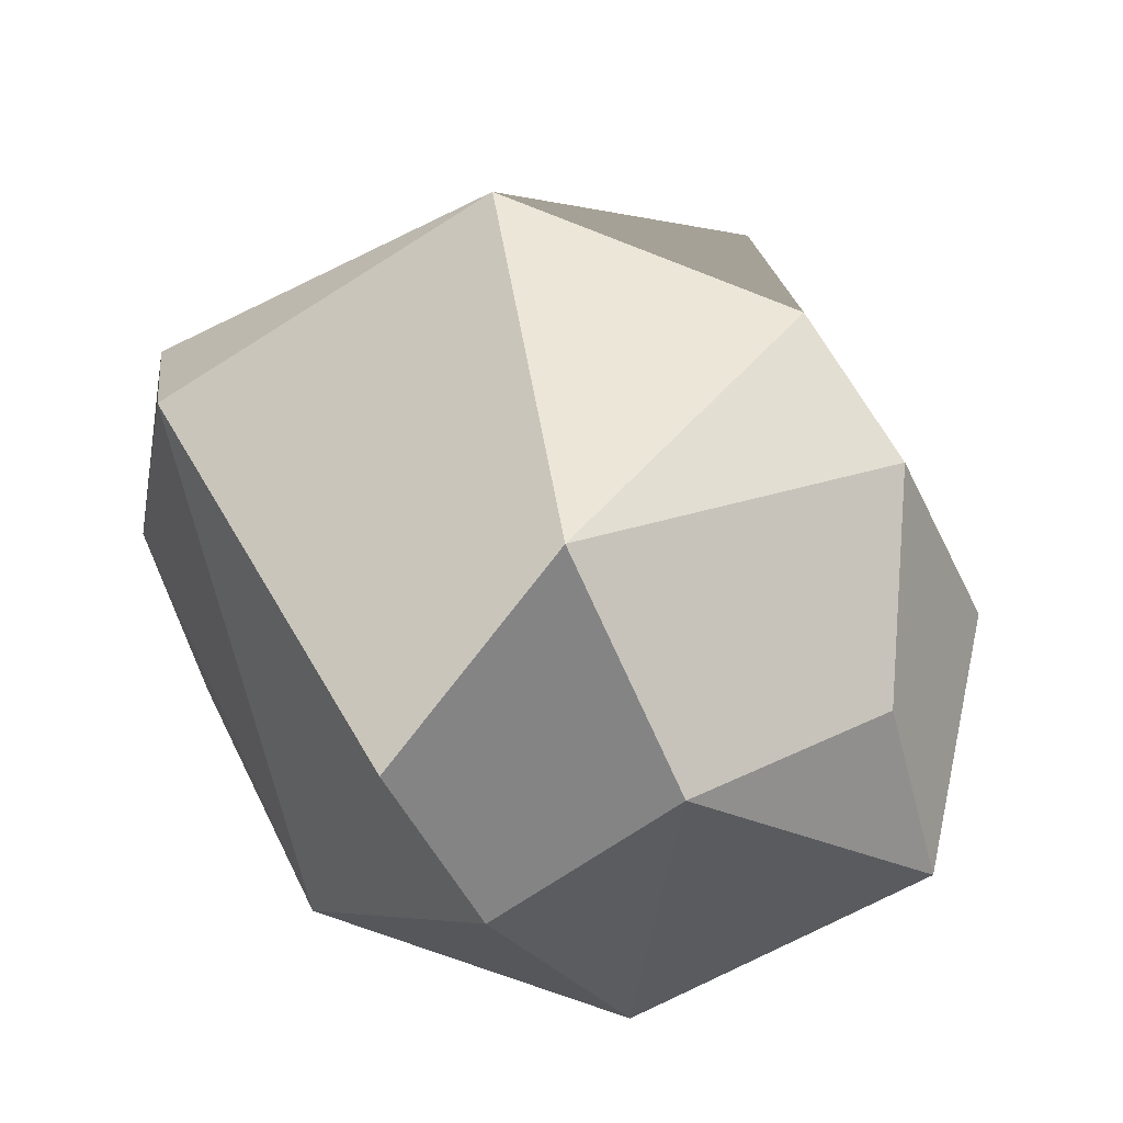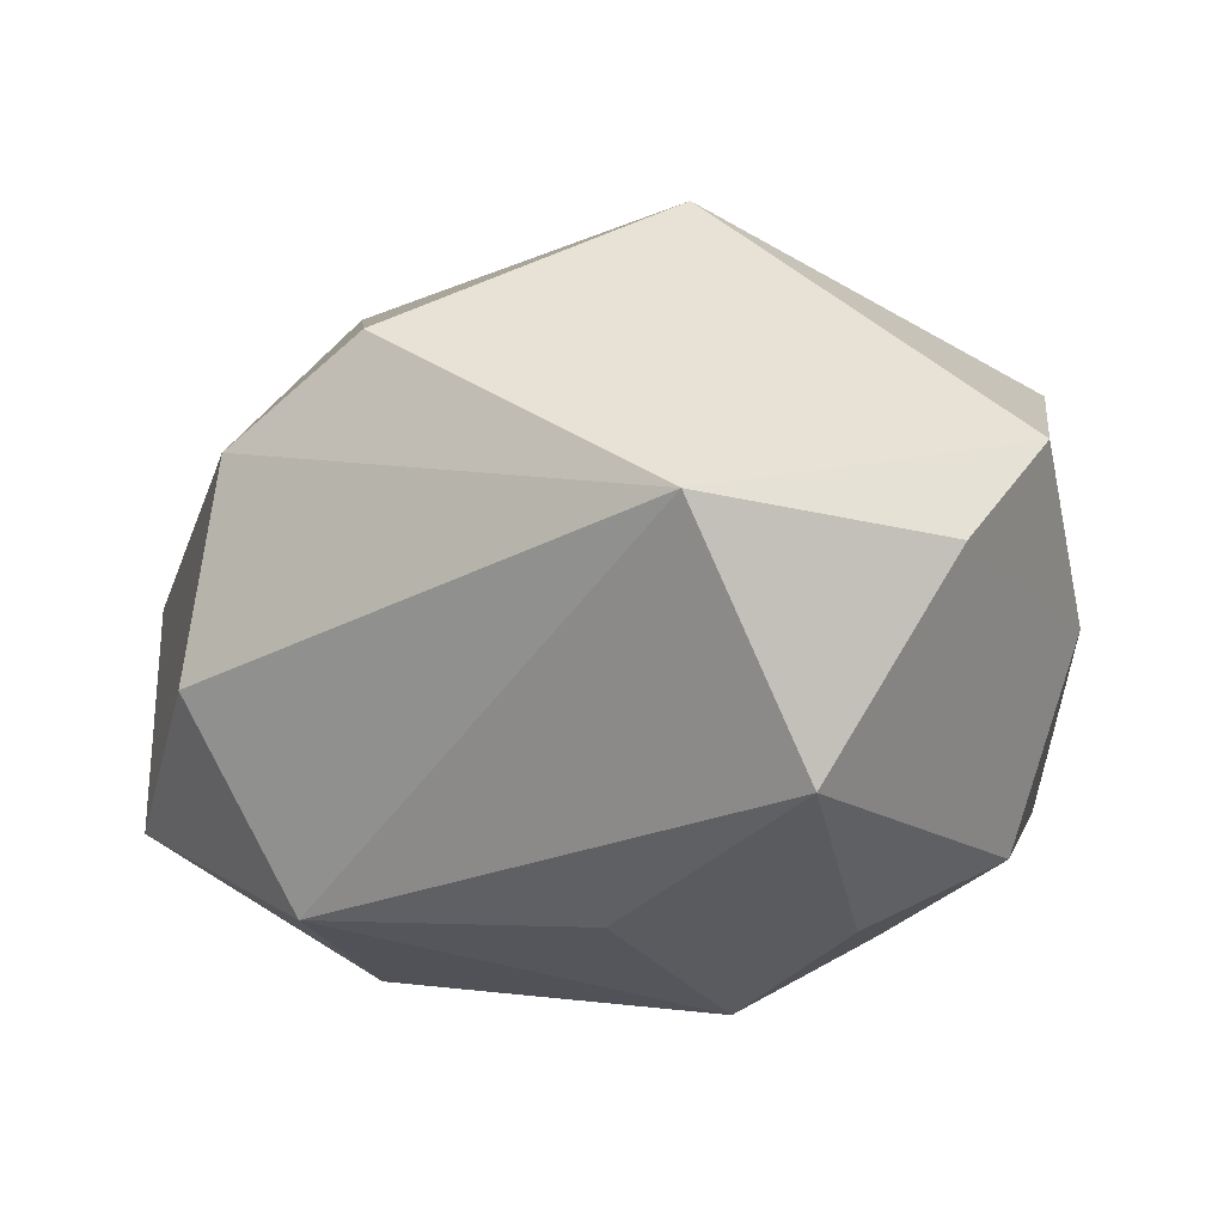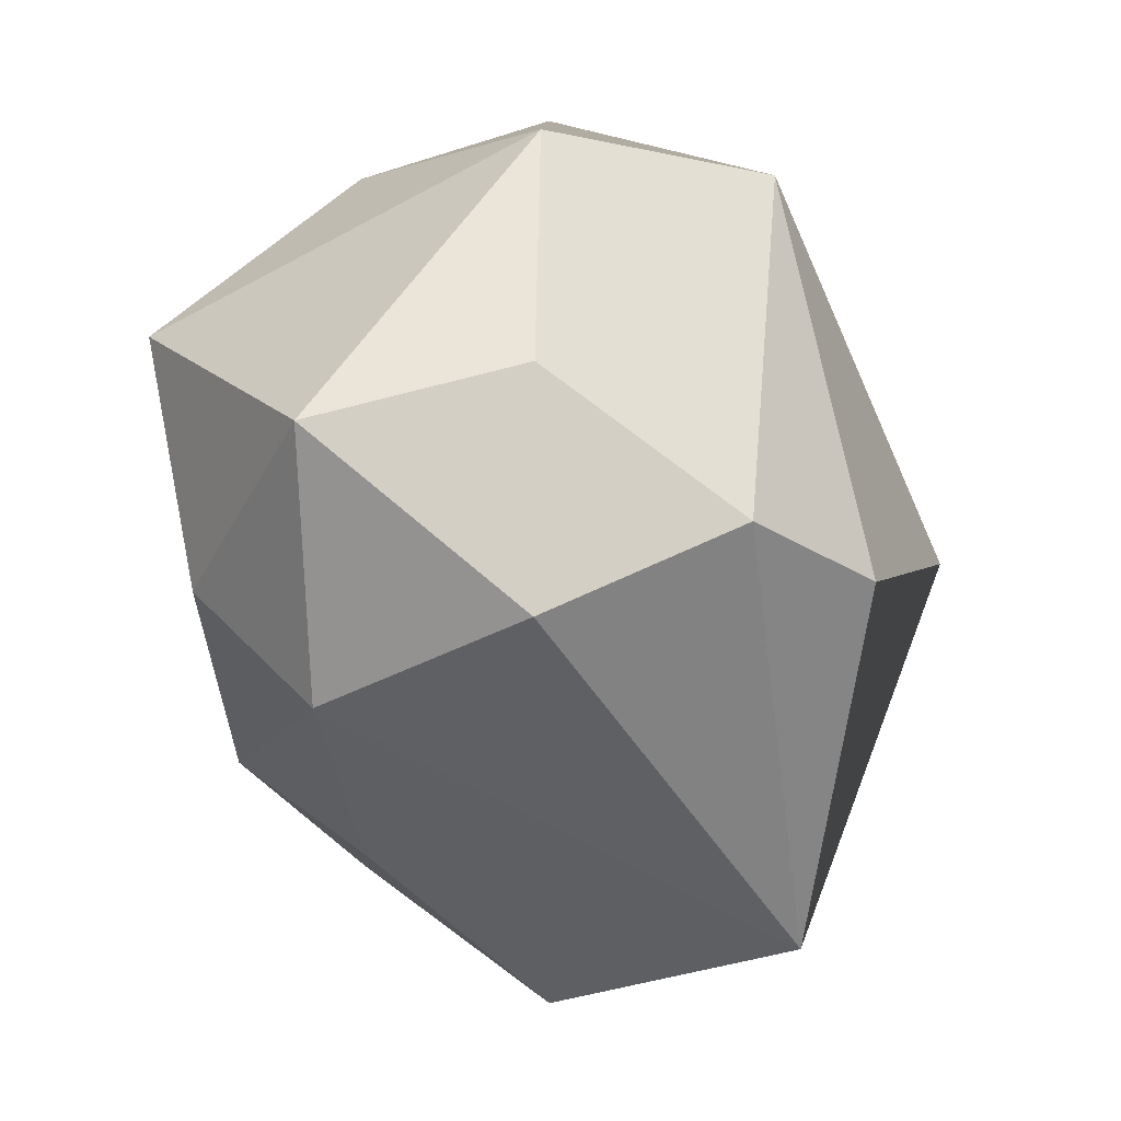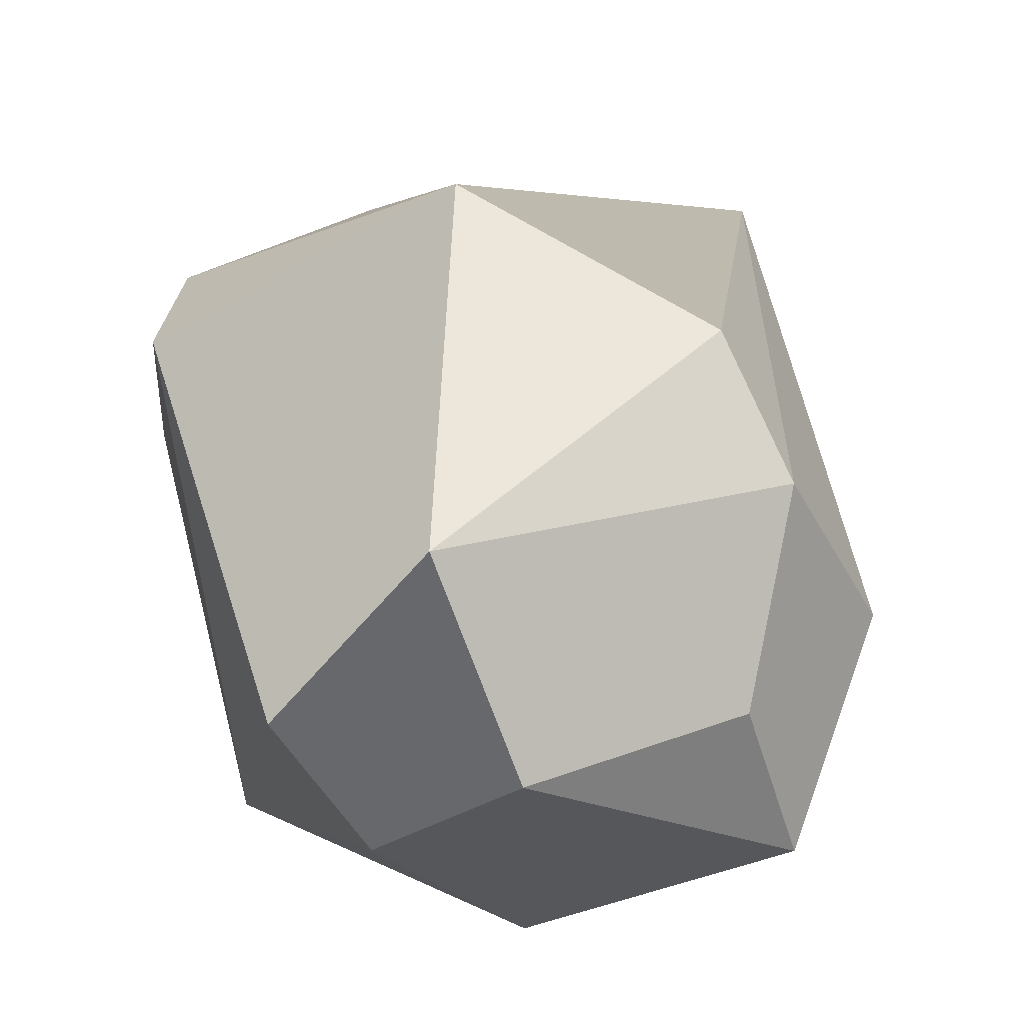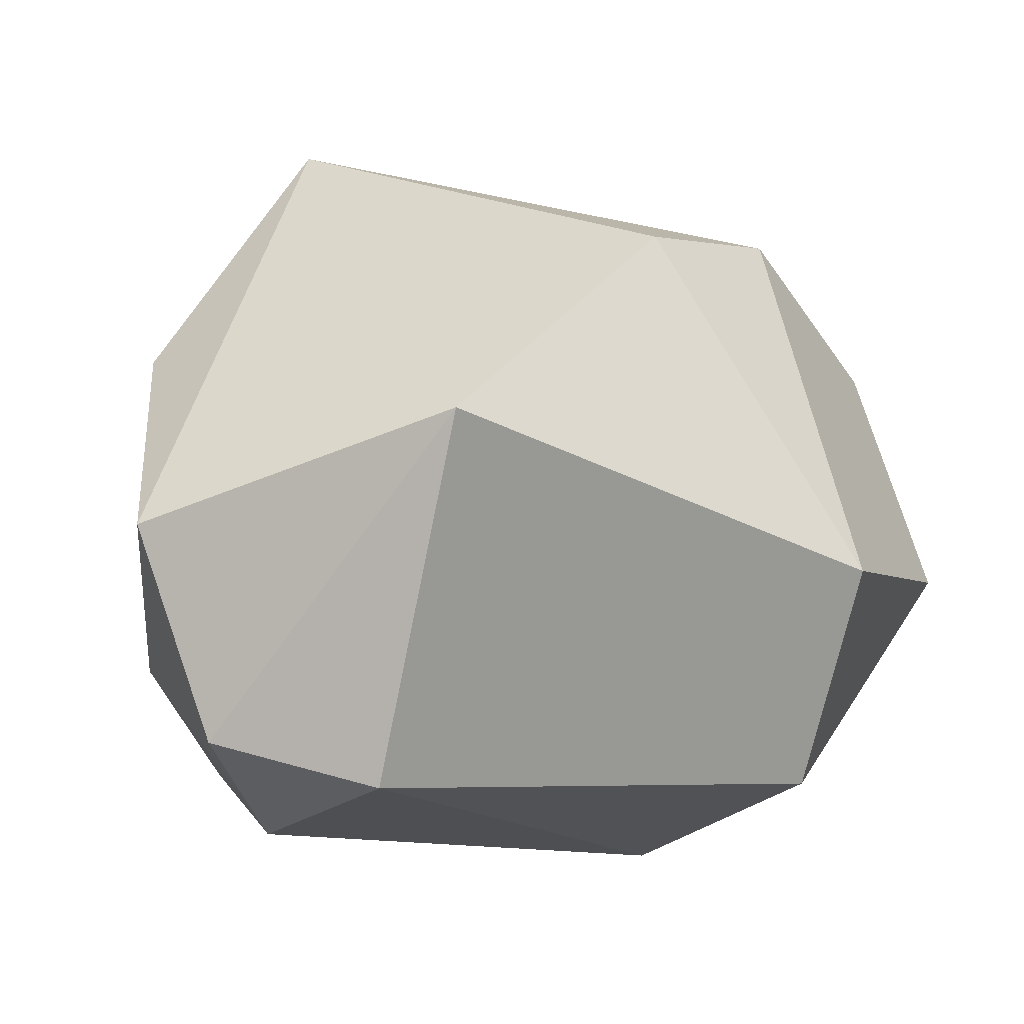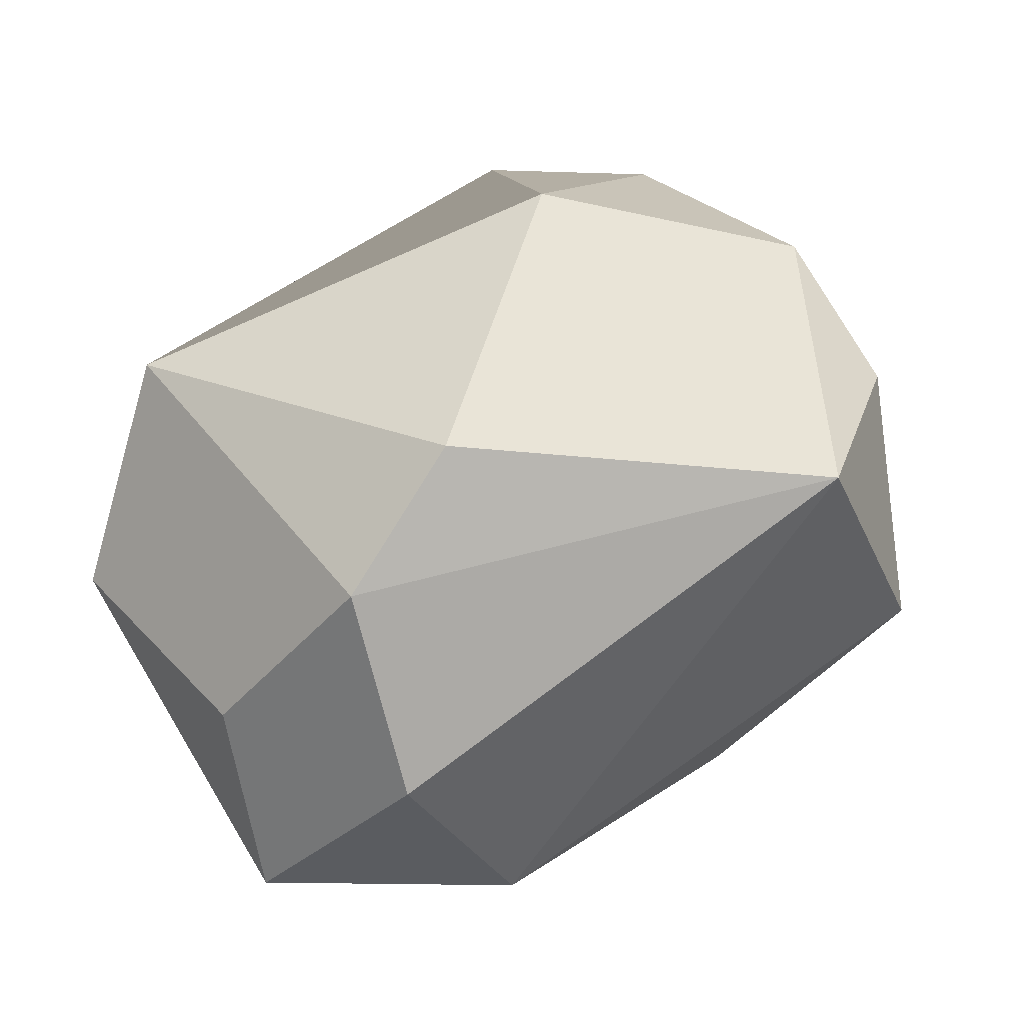
<metadata>
{"format":"obj","ext":"obj","renderer":"f3d","projection":"perspective","resolution":1024,"background":"white","views":[{"elev":26.4,"azim":27.8,"up":"+Y"},{"elev":18.8,"azim":167.9,"up":"+Y"},{"elev":-7.8,"azim":92.0,"up":"+Z"},{"elev":33.8,"azim":39.9,"up":"+Y"},{"elev":67.5,"azim":-38.7,"up":"+Y"},{"elev":42.2,"azim":118.5,"up":"+Y"}]}
</metadata>
<code>
o Icosphere.001
v -0.008709 -1.26 -0.04016
v 1.838 -0.6958 0.2039
v 0.6658 -0.6267 1.281
v -0.9943 -0.5657 0.471
v -0.8662 -0.5913 -0.8438
v 0.5147 -0.5972 -1.07
v -1.303 0.6592 0.2002
v -0.5648 0.613 -1.182
v 0.006627 1.431 0.002865
v 0.9055 -1.316 0.6714
v 1.099 -1.119 -0.2249
v 1.412 -0.6814 -0.6352
v 0.01812 -1.119 -0.7141
v -0.04796 -0.8194 1.24
v -0.6259 -1.119 -0.2288
v -1.213 -0.7537 -0.1149
v -0.2892 -0.6842 -1.083
v 1.728 0.02959 0.406
v 1.737 0.02702 -0.3867
v 0.4397 0.02197 1.551
v 1.37 0.03251 1.246
v -1.278 0.01004 0.4269
v -0.9367 0.7268 0.7366
v -1.249 0.0126 -0.3869
v 0.3614 0.8913 -1.386
v -0.001236 0.007979 -1.578
v 0.9245 0.8065 1.208
v -1.021 0.7461 -0.6181
v 1.544 0.7009 -0.06792
v 1.1 1.113 -0.203
f 1 11 10
f 2 11 12
f 1 15 13
f 4 14 22
f 2 18 21
f 24 28 8
f 17 5 26
f 19 25 29
f 13 17 6
f 15 16 5
f 10 3 14
f 12 13 6
f 12 11 13
f 11 1 13
f 5 17 13 15
f 27 21 18 29
f 22 7 28 24
f 19 12 25
f 19 2 12
f 1 14 15
f 14 16 15
f 23 9 7
f 14 4 16
f 18 2 19 29
f 7 9 28
f 27 29 30
f 9 27 30
f 23 7 22
f 20 3 21 27
f 20 23 14 3
f 23 22 14
f 30 29 25
f 10 11 2
f 10 14 1
f 22 24 16 4
f 9 30 25 28
f 25 12 26
f 24 8 26 5
f 12 6 26
f 6 17 26
f 3 10 21
f 28 25 8
f 16 24 5
f 8 25 26
f 10 2 21
f 23 20 27 9

</code>
